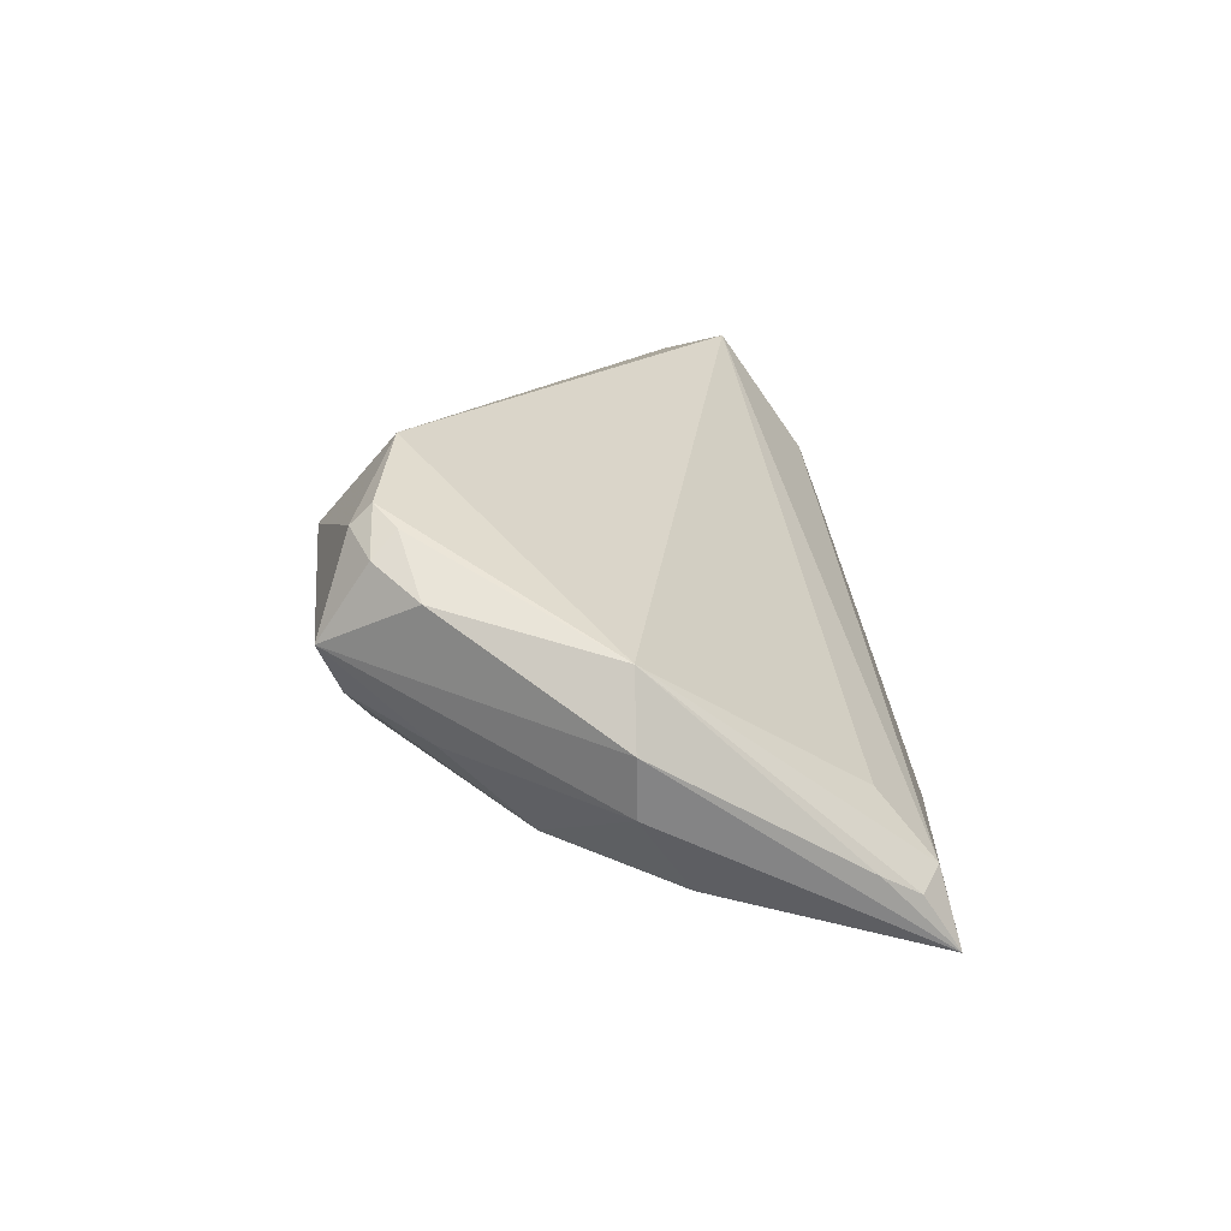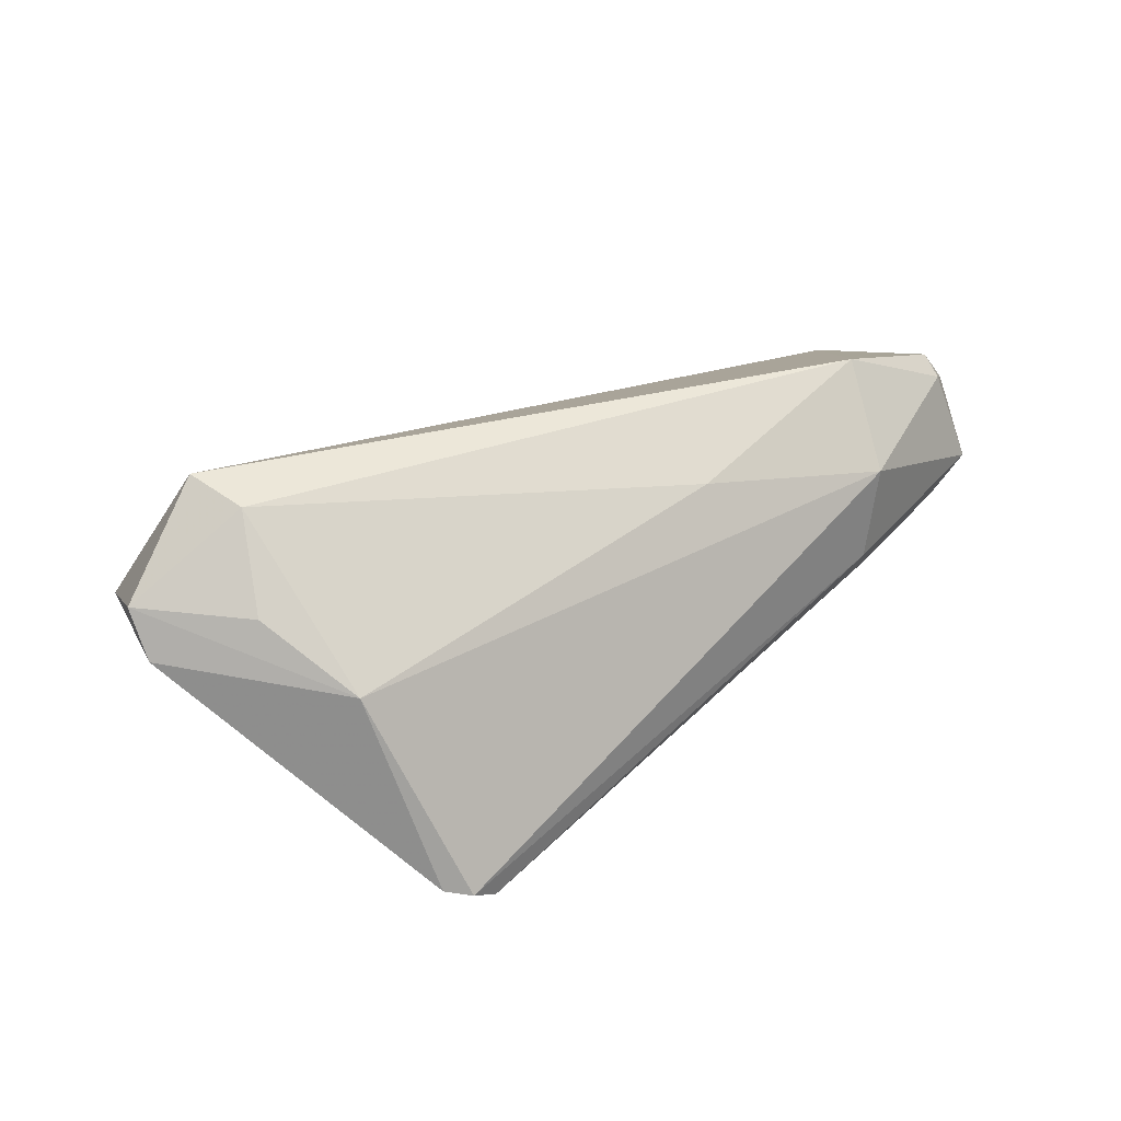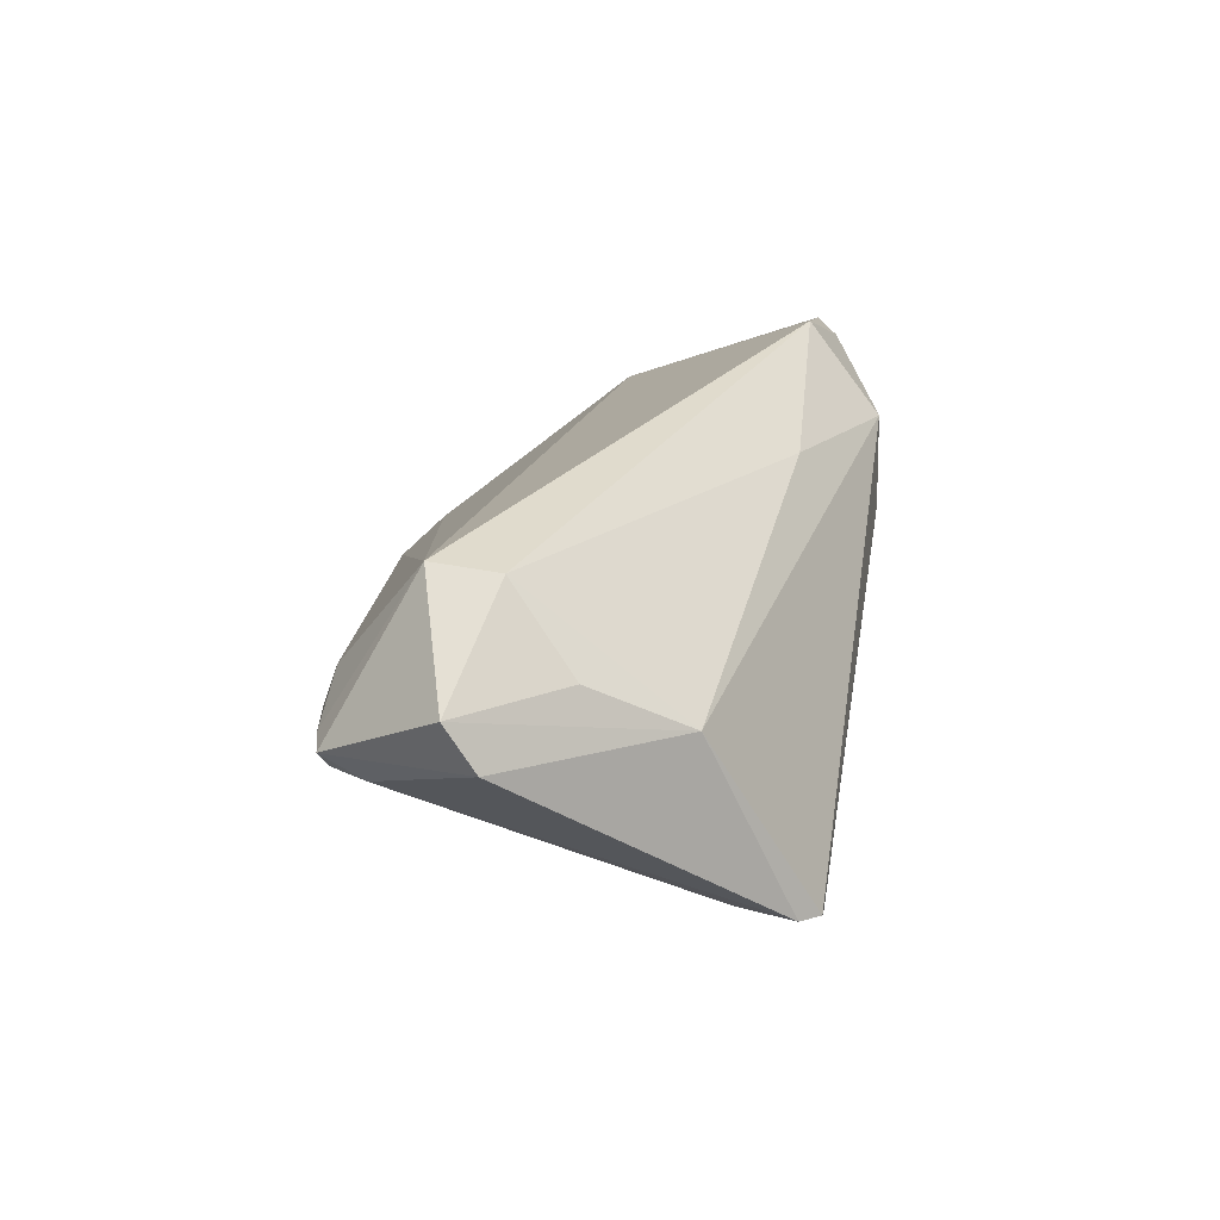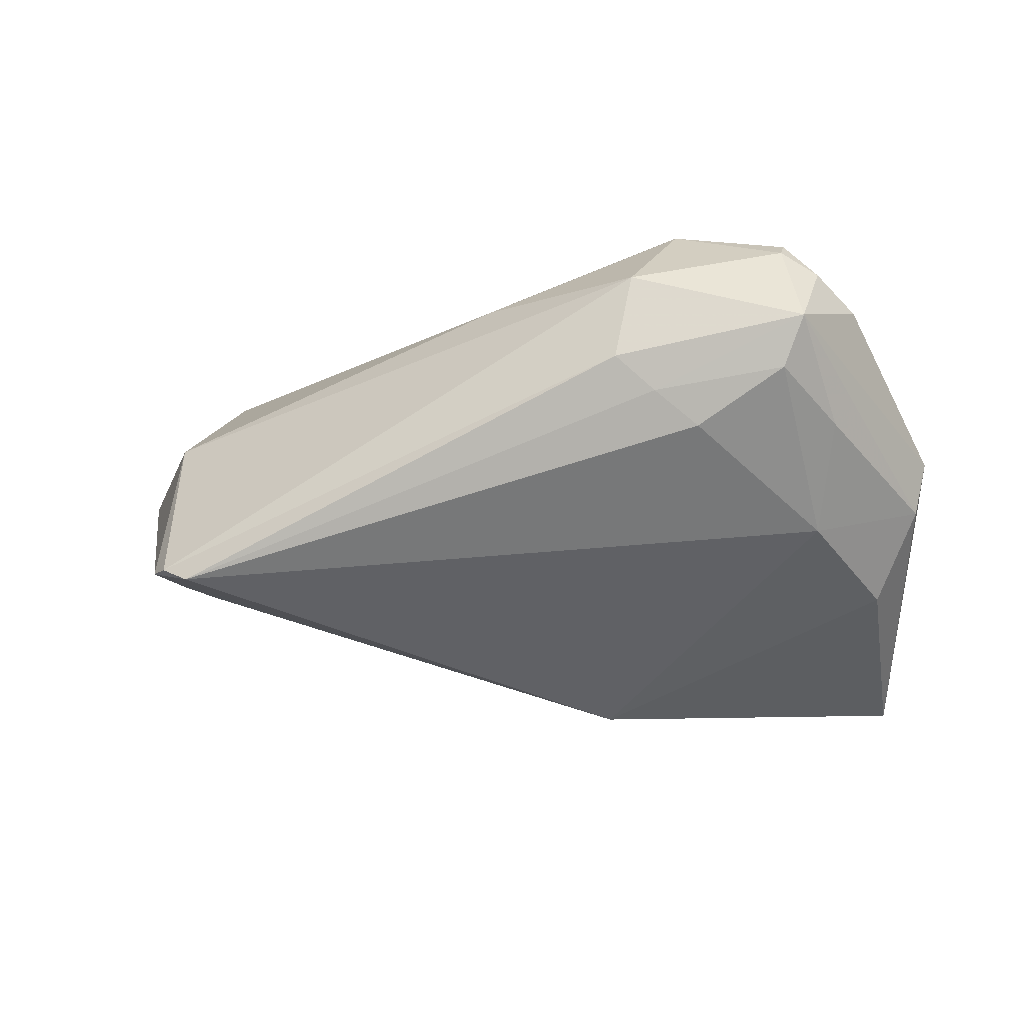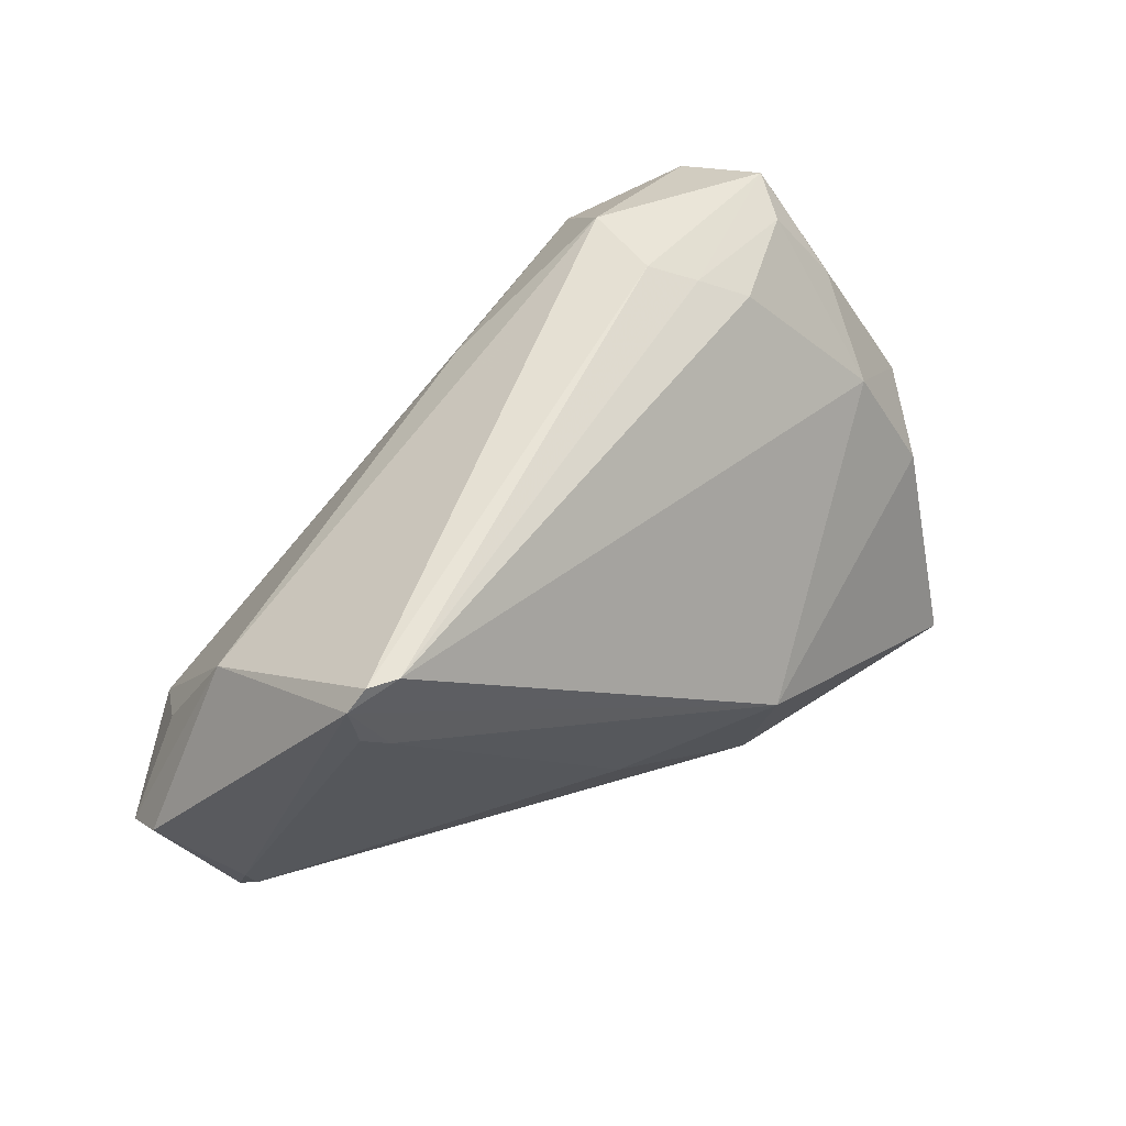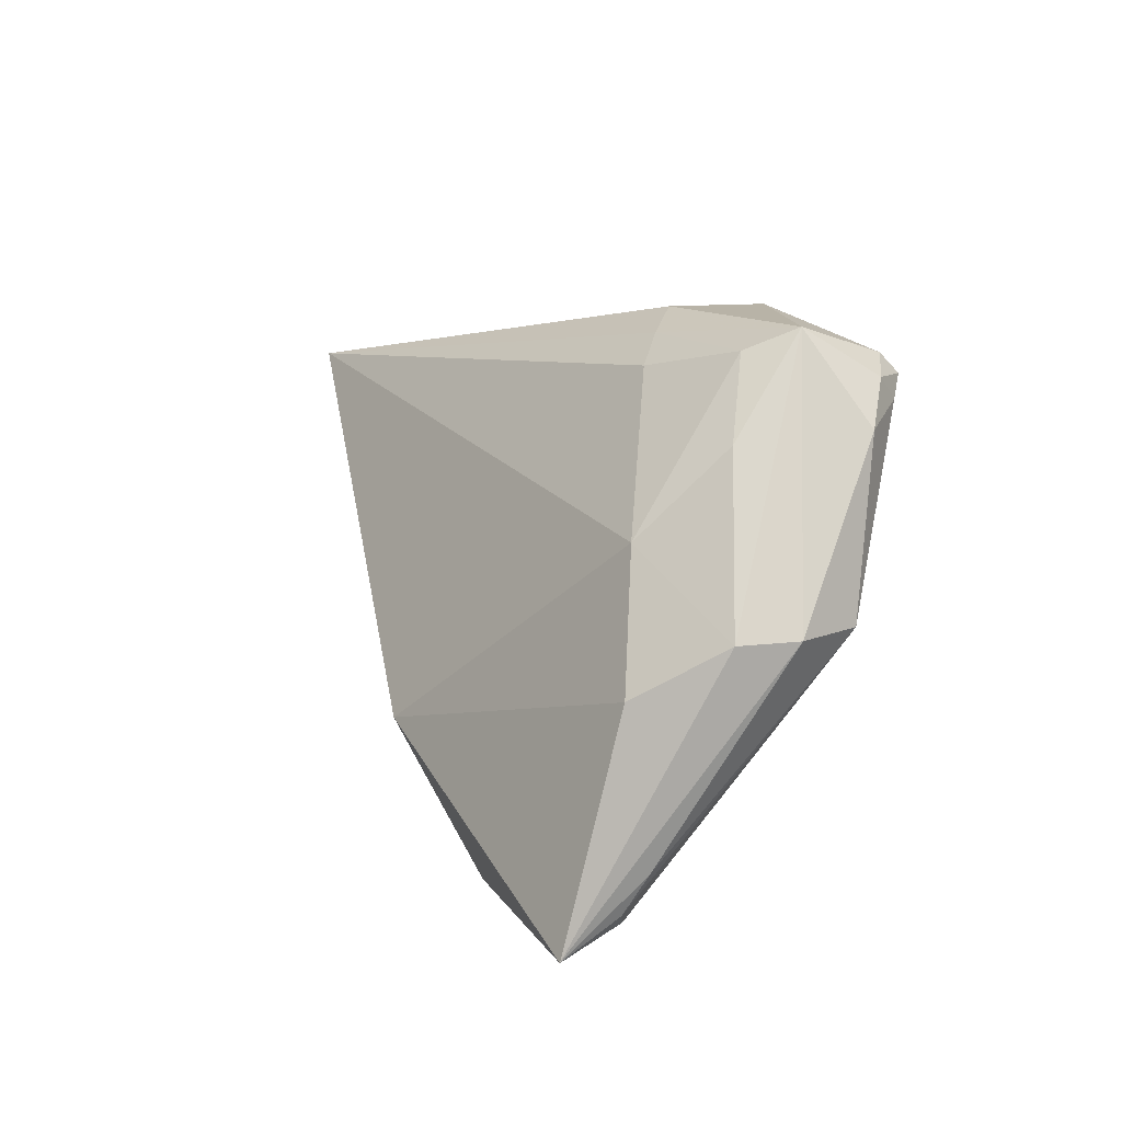
<metadata>
{"format":"obj","ext":"obj","renderer":"f3d","projection":"perspective","resolution":1024,"background":"white","views":[{"elev":14.5,"azim":-95.3,"up":"+Z"},{"elev":33.6,"azim":129.0,"up":"+Z"},{"elev":26.0,"azim":89.4,"up":"+Z"},{"elev":-24.4,"azim":-170.4,"up":"+Z"},{"elev":45.3,"azim":136.5,"up":"+Y"},{"elev":12.8,"azim":-114.5,"up":"+Y"}]}
</metadata>
<code>
v -0.0006527 0.0209 0.01884
v 0.04611 -0.02806 0.007694
v -0.04851 -0.02486 -0.01546
v 0.04382 0.008234 0.008556
v 0.04205 -0.01757 0.02563
v 0.05397 -0.0158 0.01526
v -0.05179 0.003091 0.008877
v -0.02237 0.02982 0.000996
v -0.04062 0.03204 0.008388
v -0.01596 -0.03204 -0.01702
v 0.03275 -0.02878 0.005761
v -0.02018 0.03204 0.01557
v -0.03787 0.02955 0.002911
v -0.03836 0.02858 0.01927
v -0.05471 0.003171 0.001018
v 0.0364 -0.02677 0.01208
v -0.01114 -0.0132 -0.02563
v 0.03766 0.02136 -0.01593
v -0.02719 0.02704 -0.002775
v 0.04677 -0.003305 0.0152
v 0.04503 -0.02694 0.005601
v 0.05471 -0.01241 0.009962
v -0.04187 -0.02117 -0.006695
v -0.04345 0.02093 -0.0009154
v -0.0467 0.02198 0.01357
v 0.04287 -0.02828 0.00825
v 0.04681 -0.02332 0.004972
v -0.05301 0.002978 -0.005608
v -0.04981 -0.02041 -0.01298
v 0.005078 -0.02089 -0.01527
v 0.04082 0.02088 -0.01427
v -0.02517 0.02391 0.02563
v -0.04776 -0.02907 -0.0219
v -0.0451 -0.02712 -0.01369
v -0.04112 0.02402 0.01946
v -0.03866 0.0263 0.02147
v 0.04166 -0.0101 0.02411
v -0.04047 0.01126 -0.0107
v 0.04115 0.01186 -0.01286
v -0.0426 0.02665 0.0168
v -0.04745 -0.003039 -0.01472
v 0.03776 0.009325 -0.01359
v 0.04294 0.01828 -0.01361
v -0.01797 0.03204 0.00489
f 7 5 32
f 15 28 33
f 17 38 18
f 19 38 13
f 18 38 19
f 33 28 41
f 28 38 41
f 41 17 33
f 38 17 41
f 13 38 24
f 24 38 28
f 3 34 7
f 33 34 3
f 23 5 7
f 7 34 23
f 23 34 5
f 31 12 4
f 30 17 42
f 29 15 33
f 33 3 29
f 7 15 29
f 29 3 7
f 25 15 7
f 7 35 25
f 25 35 40
f 44 31 18
f 12 31 44
f 40 35 36
f 7 32 36
f 36 35 7
f 18 31 43
f 39 42 43
f 43 17 18
f 43 42 17
f 43 4 22
f 43 31 4
f 22 4 6
f 4 20 6
f 6 2 22
f 5 2 6
f 30 42 21
f 5 34 16
f 8 19 13
f 18 19 8
f 8 44 18
f 12 44 9
f 9 8 13
f 44 8 9
f 9 25 40
f 13 24 9
f 15 25 9
f 28 15 9
f 9 24 28
f 1 12 32
f 4 12 1
f 37 20 4
f 4 1 37
f 37 6 20
f 5 6 37
f 37 32 5
f 37 1 32
f 10 21 2
f 30 21 10
f 10 17 30
f 33 17 10
f 10 34 33
f 10 16 34
f 22 2 27
f 2 21 27
f 27 43 22
f 39 43 27
f 27 42 39
f 27 21 42
f 26 2 5
f 5 16 26
f 26 10 2
f 12 9 14
f 32 12 14
f 14 36 32
f 40 36 14
f 14 9 40
f 16 10 11
f 11 26 16
f 10 26 11

</code>
